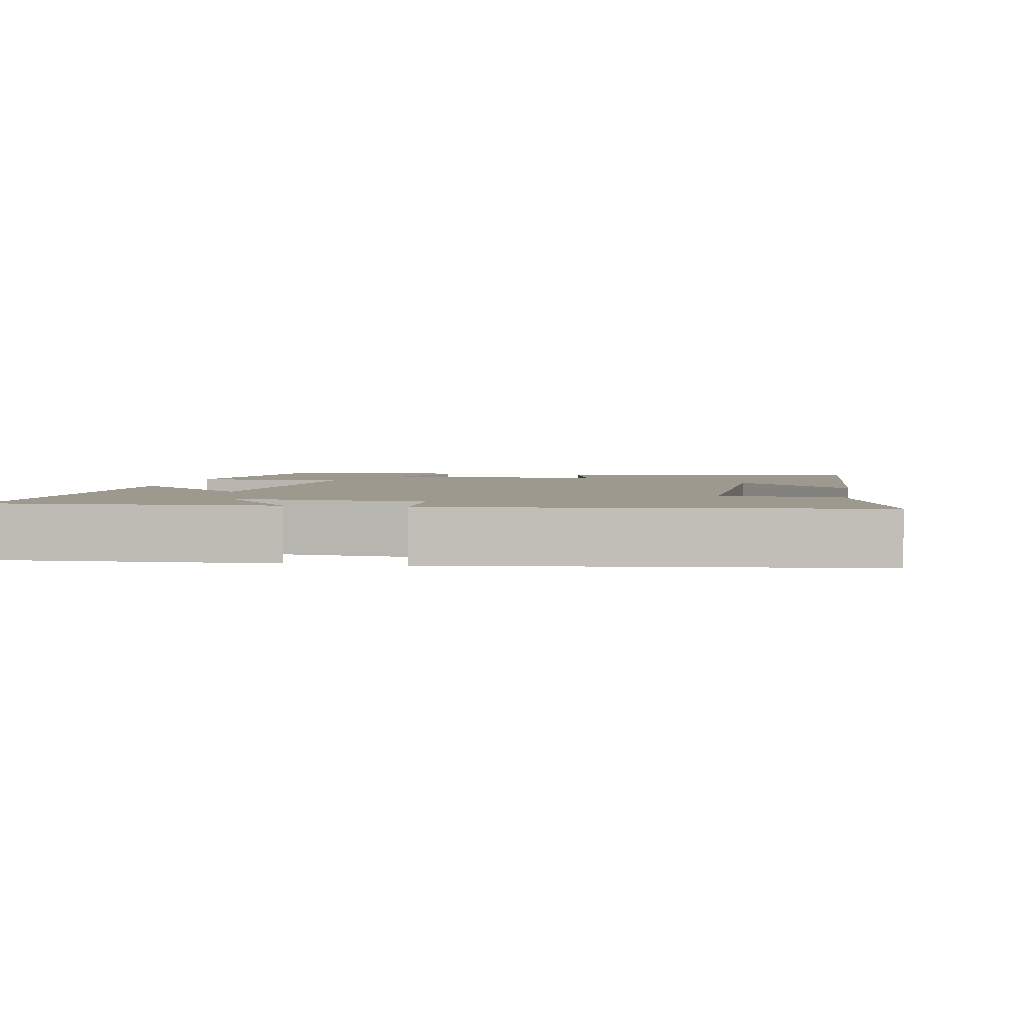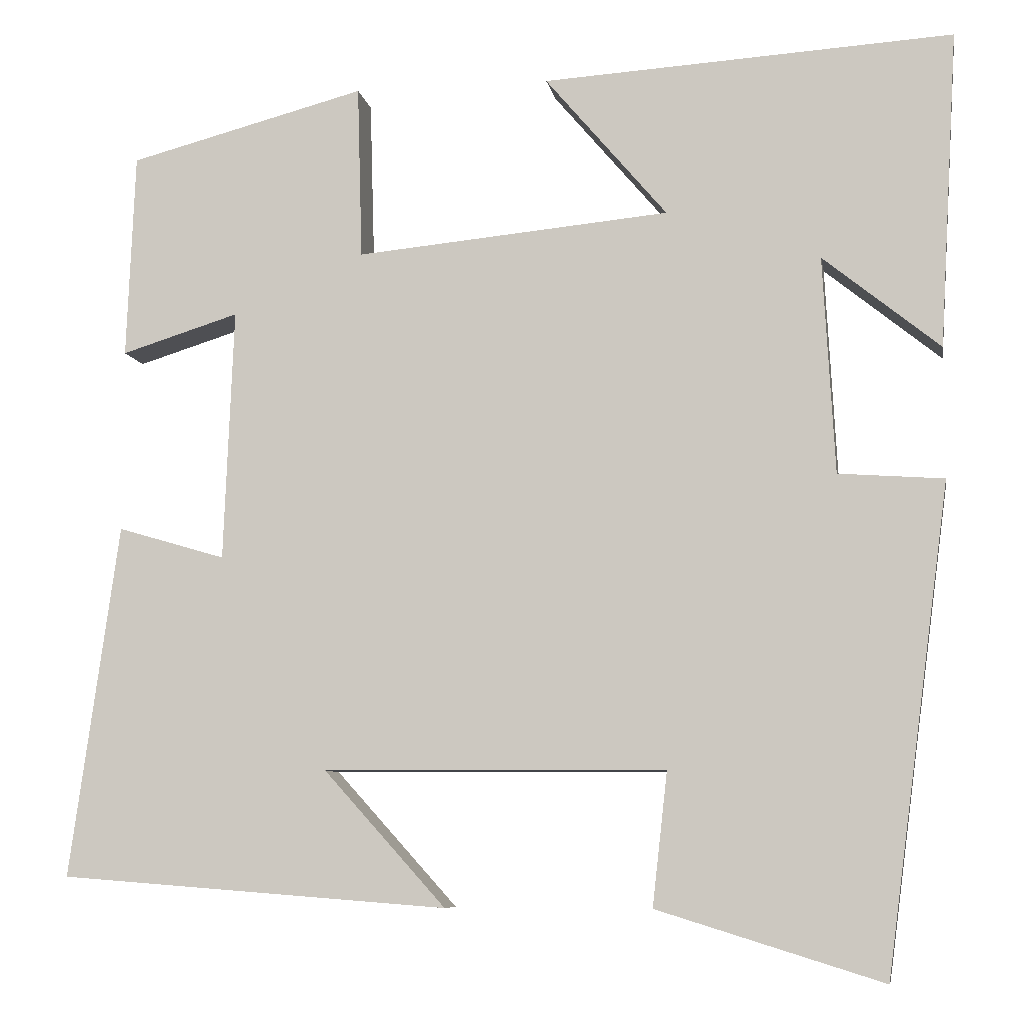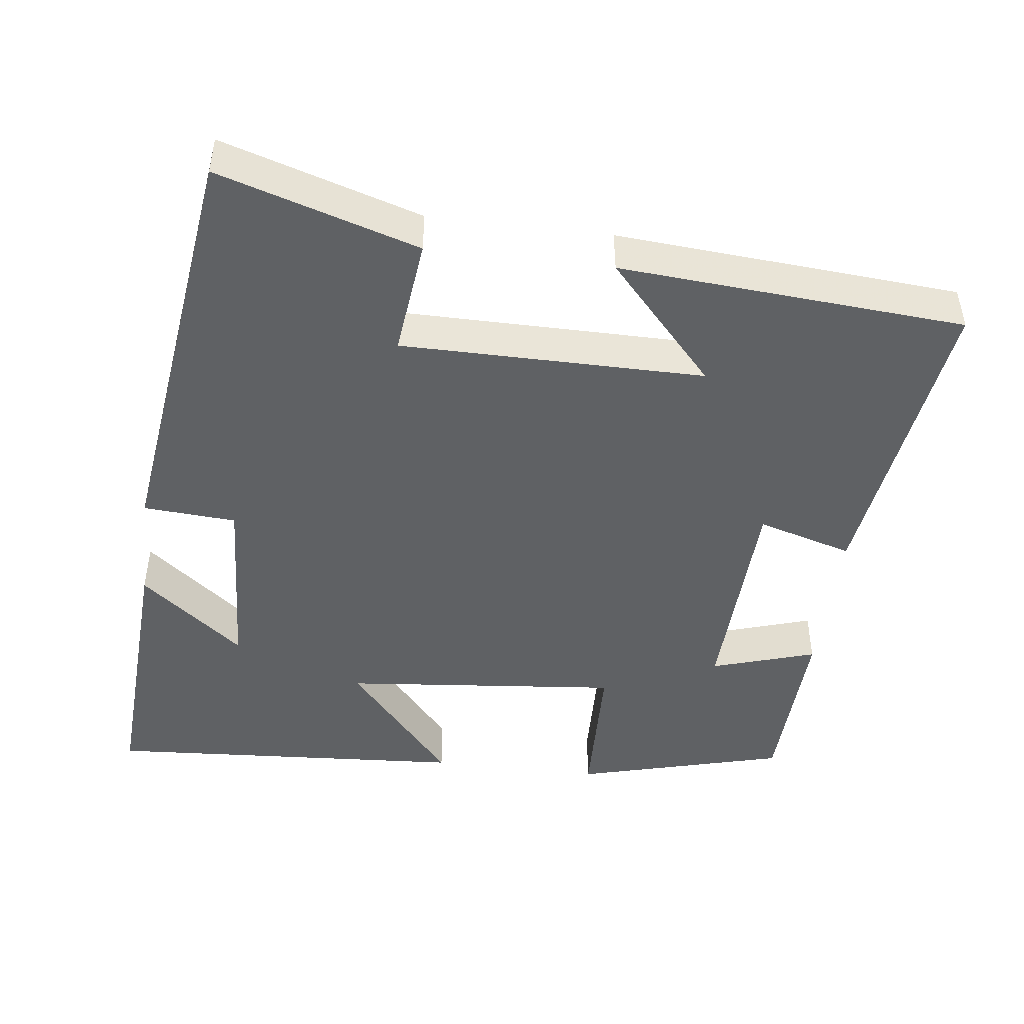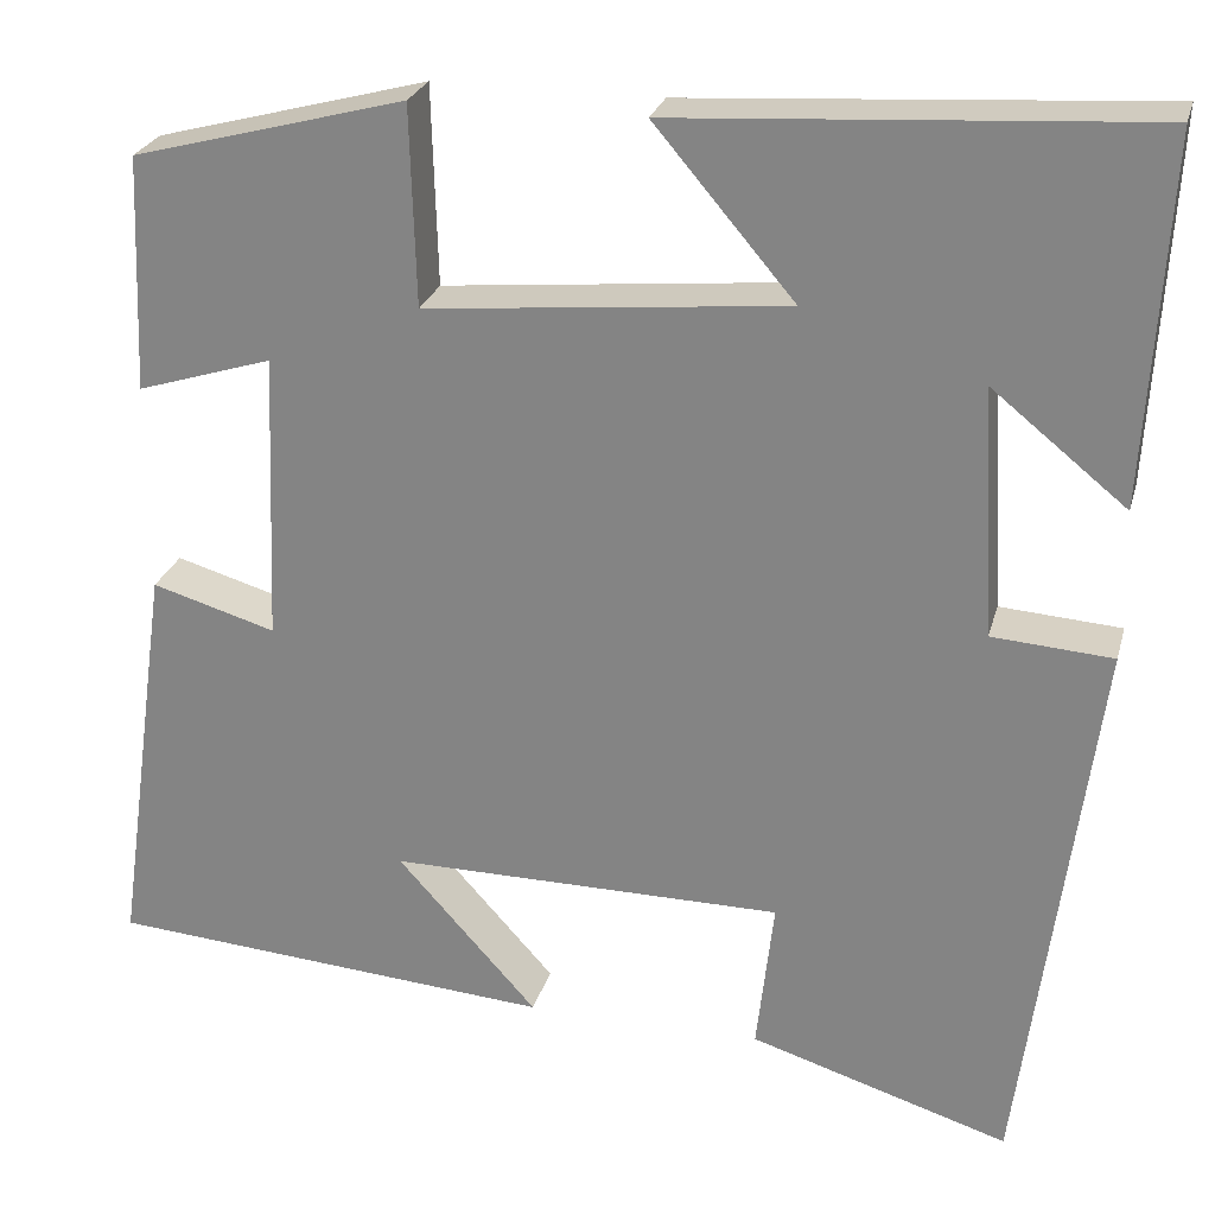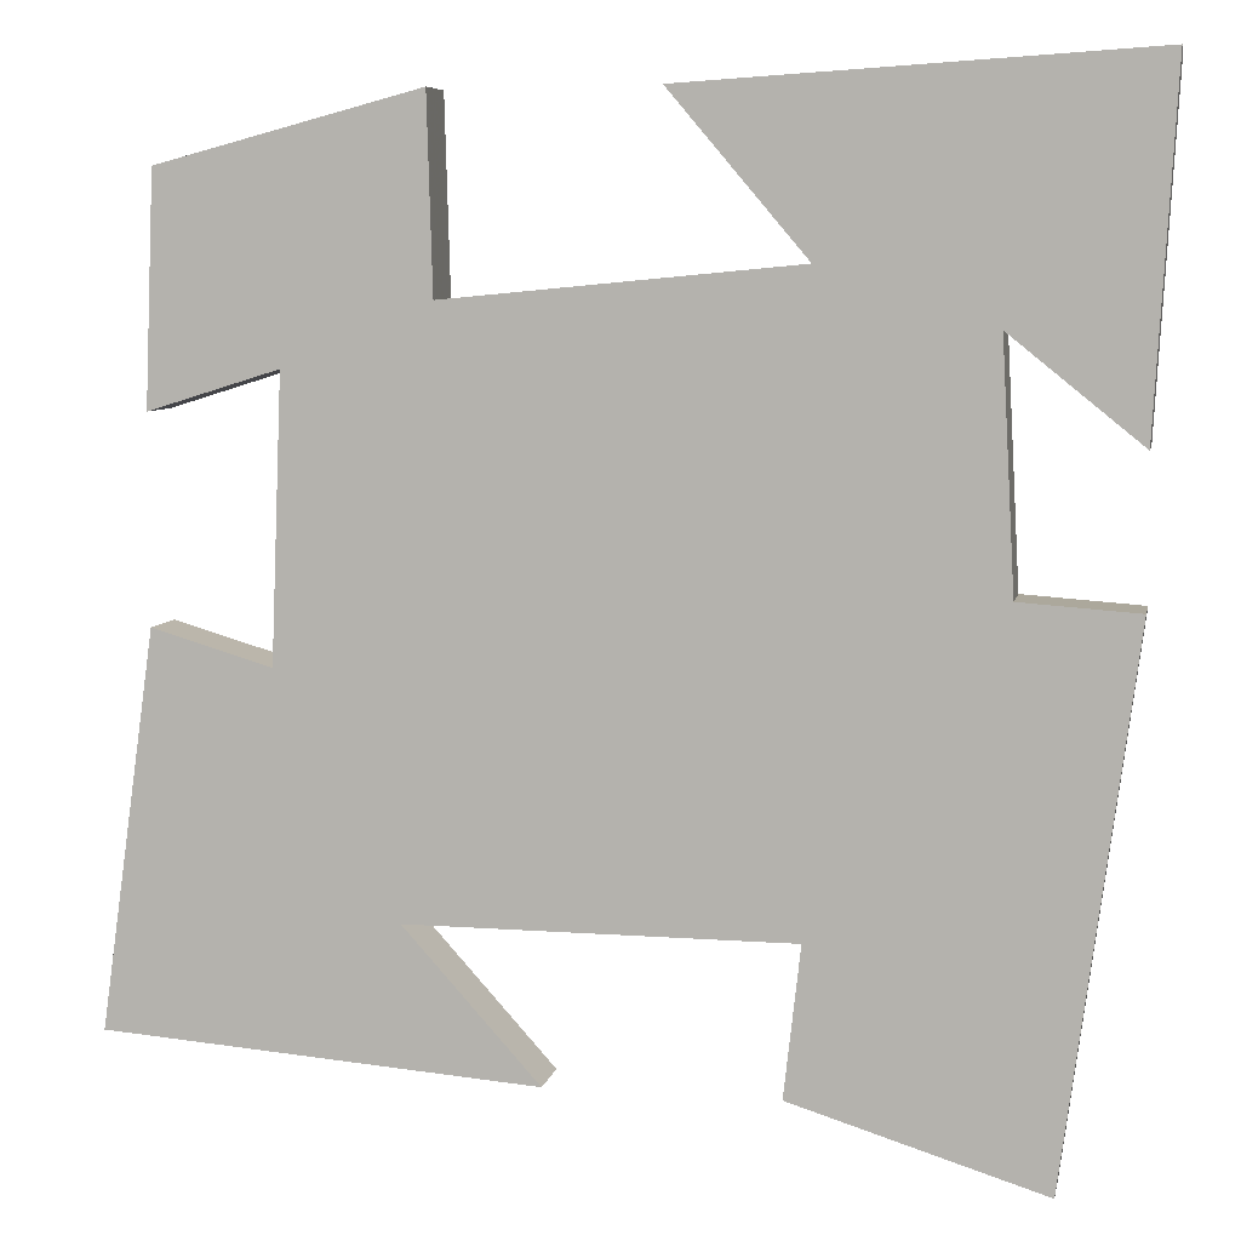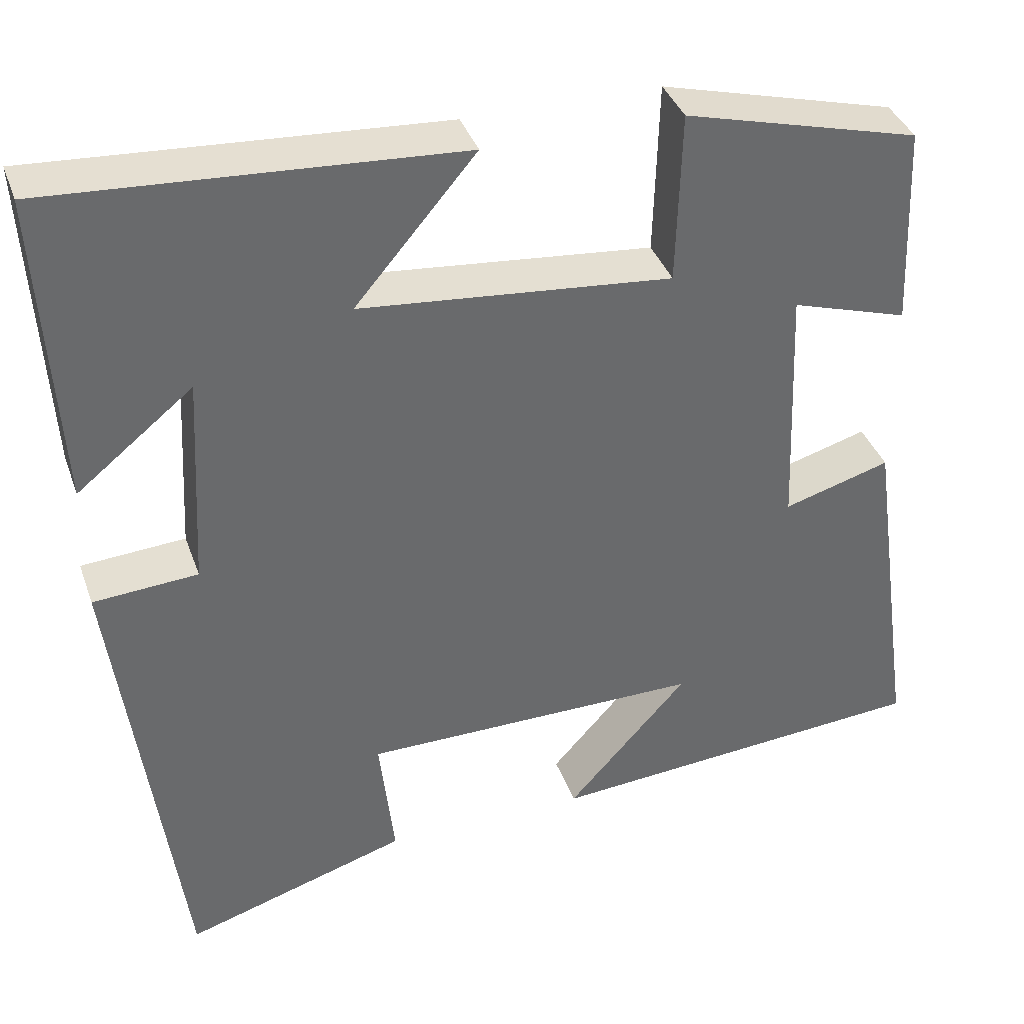
<metadata>
{"format":"obj","ext":"obj","renderer":"f3d","projection":"perspective","resolution":1024,"background":"white","views":[{"elev":3.3,"azim":101.3,"up":"+Y"},{"elev":-7.9,"azim":9.7,"up":"+Z"},{"elev":-46.5,"azim":173.0,"up":"+Y"},{"elev":25.5,"azim":14.4,"up":"+Z"},{"elev":6.9,"azim":11.3,"up":"+Z"},{"elev":37.8,"azim":161.5,"up":"+Z"}]}
</metadata>
<code>
v -0.559 0.07 -0.464
v -0.5 0.07 -0.041
v -0.371 0.07 -0.079
v -0.359 0.07 0.223
v -0.5 0.07 0.179
v -0.49 0.07 0.425
v -0.206 0.07 0.5
v -0.2 0.07 0.292
v 0.176 0.07 0.328
v 0.03 0.07 0.5
v 0.522 0.07 0.531
v 0.5 0.07 0.152
v 0.36 0.07 0.265
v 0.374 0.07 0.005
v 0.5 0.07 -0.004
v 0.423 0.07 -0.584
v 0.153 0.07 -0.5
v 0.171 0.07 -0.34
v -0.239 0.07 -0.338
v -0.093 0.07 -0.5
v -0.559 0 -0.464
v -0.5 0 -0.041
v -0.371 0 -0.079
v -0.359 0 0.223
v -0.5 0 0.179
v -0.49 0 0.425
v -0.206 0 0.5
v -0.2 0 0.292
v 0.176 0 0.328
v 0.03 0 0.5
v 0.522 0 0.531
v 0.5 0 0.152
v 0.36 0 0.265
v 0.374 0 0.005
v 0.5 0 -0.004
v 0.423 0 -0.584
v 0.153 0 -0.5
v 0.171 0 -0.34
v -0.239 0 -0.338
v -0.093 0 -0.5
f 19 20 1
f 15 16 17 18
f 14 15 18 19
f 13 14 19 1
f 11 12 13
f 9 10 11 13
f 8 9 13
f 5 6 7 8
f 4 5 8
f 3 4 8 13
f 1 2 3
f 1 3 13
f 21 40 39
f 38 37 36 35
f 39 38 35 34
f 21 39 34 33
f 33 32 31
f 33 31 30 29
f 33 29 28
f 28 27 26 25
f 28 25 24
f 33 28 24 23
f 23 22 21
f 33 23 21
f 1 21 22 2
f 2 22 23 3
f 3 23 24 4
f 4 24 25 5
f 5 25 26 6
f 6 26 27 7
f 7 27 28 8
f 8 28 29 9
f 9 29 30 10
f 10 30 31 11
f 11 31 32 12
f 12 32 33 13
f 13 33 34 14
f 14 34 35 15
f 15 35 36 16
f 16 36 37 17
f 17 37 38 18
f 18 38 39 19
f 19 39 40 20
f 20 40 21 1

</code>
